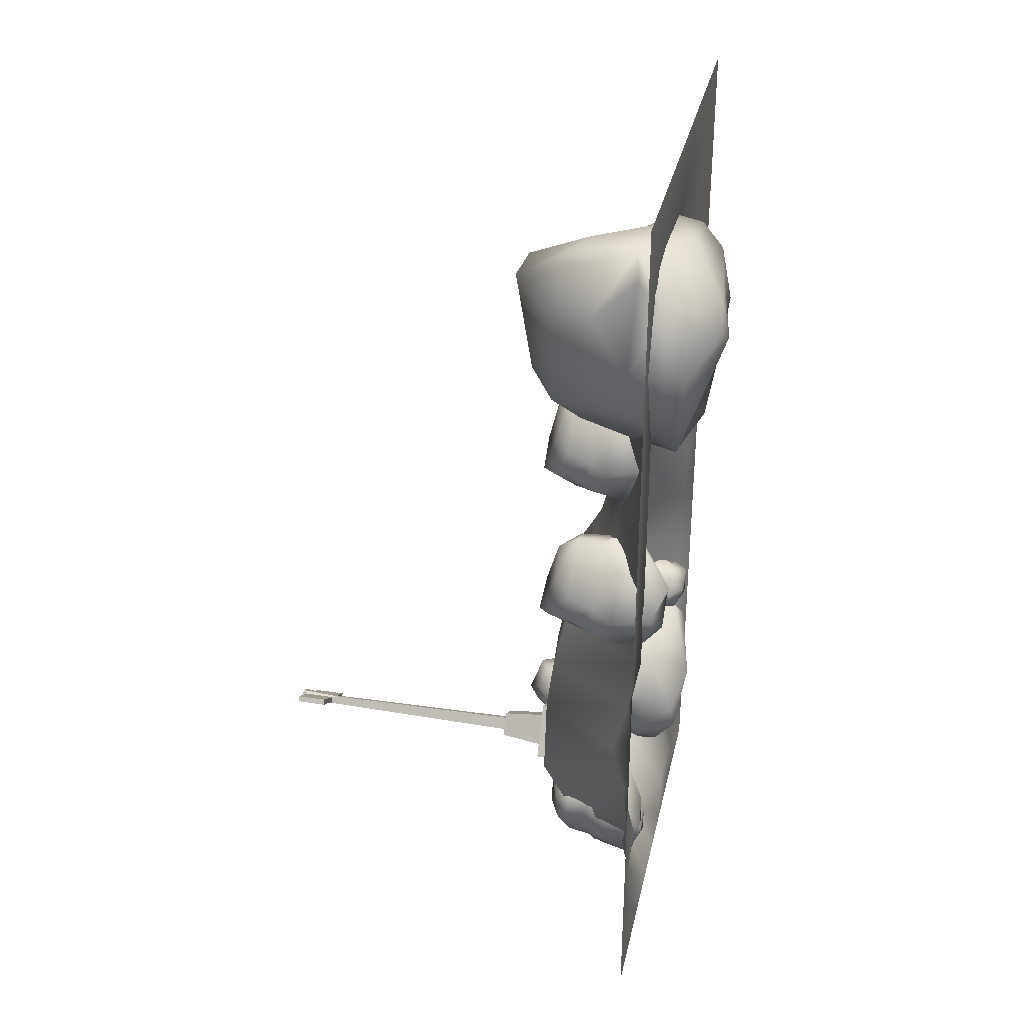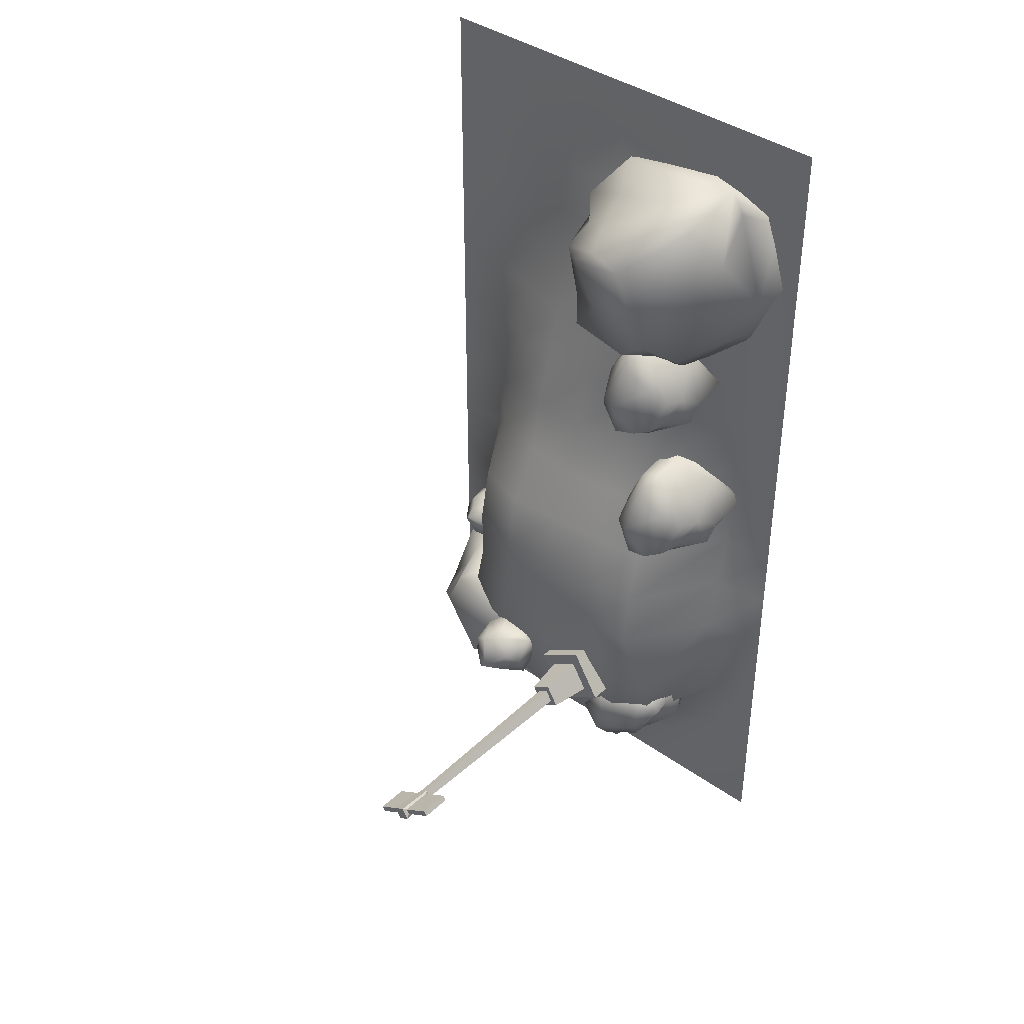
<metadata>
{"format":"obj","ext":"obj","renderer":"f3d","projection":"perspective","resolution":1024,"background":"white","views":[{"elev":32.4,"azim":-77.6,"up":"+Z"},{"elev":39.7,"azim":-138.6,"up":"+Z"}]}
</metadata>
<code>
o 12_1_Cube.012
v 159.9 56.35 -478.3
v 164.5 -3.415 -455.3
v 195.1 56.05 -438.1
v 188.5 60.43 -479.4
v 185.3 78 -440.3
v 141 35.15 -452.8
v 149.7 63.83 -448.5
v 186.5 77.53 -447.2
v 163.1 42.45 -424.1
v 209.3 18.48 -436.9
v 152.1 63.94 -462.7
v 166.1 58.03 -424.3
v 223 35.52 -461.8
v 147.1 11.18 -455.7
v 203 45.39 -434.7
v 190.2 29.42 -423
v 162.2 10.15 -435
v 191.3 -3.047 -475.9
v 159.9 6.219 -479.7
v 202.1 63.92 -459.4
v 177.2 12.14 -431
v 196.6 -3.336 -442.7
v 205 9.535 -480.1
v 204.4 48.24 -482.4
v 172.4 30.94 -491.7
v 184.4 29.15 -500.1
v 145.5 15.55 -469.2
v -182.5 89.85 -246.9
v -164.1 107.1 -228.6
v -107.3 118.1 -257
v -129 25.36 -181.5
v -172.3 114.3 -279.7
v -125.5 118.4 -298
v -107.8 22.06 -194.6
v -199.1 36.47 -265.5
v -177.4 88.13 -281.2
v -82.64 11.81 -249.6
v -133.1 110.8 -209.1
v -154.2 81.64 -306.4
v -89.59 21.31 -297.2
v -103.9 19.24 -312
v -84.46 59.02 -251.5
v -115.6 65.46 -315.7
v -156.6 128.6 -283.2
v -203.4 -10.01 -252
v -115.9 48.67 -196.4
v -82.52 43.52 -300.6
v -144.7 85.99 -188.5
v -179.1 30.95 -208.7
v -125.1 30.56 -323.4
v -166.8 -18.99 -282.2
v -171.6 3.608 -306.7
v -166.5 -25.08 -226.3
v -124 126 -260.2
v -132.9 -19.09 -257.3
v -119.9 86.33 -196.4
v -187.9 60.55 -254
v -95.55 95.94 -281.8
v -197.3 52.28 -285.9
v -142.8 58.16 -191.2
v -172.1 17.08 -310.4
v -14.26 24.27 30.75
v -129.1 83.19 186
v -155.3 -73.66 96.35
v -176.2 113.3 9.61
v -37.51 124.7 7.85
v -142.4 112.1 3.377
v -25.78 110.5 36.28
v -84.11 158.1 139.3
v -49.28 18.47 -33.39
v -198.5 67.07 125.9
v -154 28.61 -39.45
v -76.43 141.7 52.03
v -60.28 -42.07 -53.05
v -123.8 165 131.5
v -141.3 -50.26 29.32
v -71.67 -55.18 136.9
v -175.6 24.25 194.3
v -128.1 59.86 -40.6
v -85.44 -16.98 -67.62
v -198.4 15.64 7.589
v -119.4 141.8 9.132
v -1.839 -22.28 157.4
v -179 117.2 106.8
v -2.103 -45.82 129
v -51.29 96.05 139.2
v -168.8 -23.99 -43.25
v 14.27 41.19 126.6
v -25.54 128 111.1
v -187.8 21.02 166.6
v -239.9 -7.932 84.04
v -218.9 -8.397 152.8
v -164.5 83.01 -15.69
v 2.085 -23.77 -25.17
v -16.55 7.408 170.5
v -68.72 19.28 179.7
v -51.31 -62.48 92.18
v -202.8 -30.76 -19.65
v -155.6 -64.91 136.4
v -145.4 141.9 30.94
v -171.4 96.99 171.4
v -151 97.48 180.3
v -7.284 68.68 106.6
v -78.32 61.28 -39.06
v -48.47 72.32 -10.5
v -59.9 157.6 118.5
v -171.8 -67.47 106.7
v 3.743 -48.43 -9.815
v -92.87 -24.34 179.6
v -41.3 56.36 152.4
v 20.99 -31.53 96.43
v 27.47 24.65 83.34
v -223.9 25.97 65.67
v -229.7 -37.72 71.75
v -82.7 67.03 -698
v -78.05 7.265 -675
v -47.45 66.73 -657.9
v -54.11 71.11 -699.1
v -57.3 88.68 -660.1
v -101.6 45.83 -672.5
v -92.9 74.51 -668.2
v -56.13 88.22 -666.9
v -79.49 53.13 -643.8
v -33.29 29.16 -656.6
v -90.49 74.62 -682.4
v -76.48 68.71 -644.1
v -19.63 46.2 -681.5
v -95.46 21.86 -675.4
v -39.6 56.07 -654.4
v -52.4 40.1 -642.7
v -80.4 20.83 -654.8
v -51.26 7.633 -695.6
v -82.67 16.9 -699.4
v -40.5 74.6 -679.1
v -65.36 22.82 -650.7
v -46 7.344 -662.4
v -37.62 20.22 -699.8
v -38.22 58.92 -702.1
v -70.21 41.62 -711.4
v -58.24 39.83 -719.8
v -97.09 26.23 -688.9
v 56.41 162.4 -531
v 70.49 102.6 -549.8
v 62.99 162.1 -584.1
v 36.59 166.5 -551.7
v 67.9 184 -575.3
v 88.05 141.2 -533.8
v 85.5 169.9 -543.3
v 61.99 183.6 -571.6
v 94.8 148.5 -569.5
v 54.5 124.5 -595.5
v 73.28 170 -535.6
v 92.6 164.1 -571.6
v 26.81 141.6 -589.1
v 81.82 117.2 -536.6
v 60.34 151.4 -592.2
v 77.64 135.5 -590.5
v 87.21 116.2 -561.5
v 37.32 103 -556.1
v 55.38 112.3 -530.2
v 42.51 170 -575.2
v 80.26 118.2 -575.5
v 58.62 102.7 -582.1
v 25.14 115.6 -563.6
v 23.82 154.3 -561.6
v 38.09 137 -531.5
v 23.86 135.2 -534.8
v 72.82 121.6 -526.4
v -133.7 92.28 -639.7
v -141.2 106.1 -614.9
v -89.31 115 -578.2
v -166.2 40.36 -561.7
v -99.96 112 -646.2
v -61.75 115.2 -613.6
v -144.6 37.71 -549.2
v -125.1 49.31 -663.2
v -101.1 90.9 -651.4
v -84.26 29.46 -553
v -143.7 109.1 -578.3
v -67.85 85.67 -642.9
v -45.5 37.11 -581.6
v -39.2 35.44 -601.1
v -83.42 67.47 -555.5
v -41.46 72.65 -613.2
v -89.44 123.5 -634
v -139 11.89 -660.6
v -146.8 59.13 -557.2
v -39.18 54.98 -576.9
v -167.3 89.17 -578.9
v -165.8 44.87 -618.7
v -39.2 44.56 -625.2
v -95.15 4.667 -642.6
v -75.83 22.86 -658.3
v -144.3 -0.2383 -615.9
v -94.36 121.4 -594.5
v -101.1 4.584 -601
v -148.7 89.45 -560.7
v -130 68.69 -647.9
v -61.93 97.18 -579.5
v -106.3 62.04 -671.2
v -164.1 66.77 -578.5
v -72.76 33.7 -660.5
v 178.5 127.4 -553.1
v 56.61 104.8 -536.8
v 103.4 38.31 -657.6
v 160.1 124.5 -508
v 173.5 5.974 -490.3
v 185.2 94.54 -603.4
v 190.3 121.3 -553.1
v 121.2 -20.94 -557.8
v 111.1 106.2 -503.8
v 96.67 29.69 -511.4
v 185.7 83.02 -525.6
v 207.1 83.17 -551.9
v 189.1 23.25 -486.4
v 157.6 -5.854 -612.5
v 118.8 102.2 -633.7
v 126.8 10.51 -516.7
v 64.03 32.73 -624.5
v 201.1 76.49 -585.2
v 142.5 106.4 -496.6
v 159.6 -14.89 -596.3
v 212.5 41.18 -502.8
v 216.9 22.08 -505
v 203.1 30.88 -589.5
v 75.67 -6.008 -593.4
v 52.74 98.74 -591.3
v 83.46 -10.14 -620.7
v 121.2 14.75 -653.4
v 166.3 55.68 -634.8
v 149.1 36.28 -636.1
v 194.7 6.22 -573.4
v 76.73 125.2 -599.8
v 60.18 123.9 -550.7
v 80.63 103.2 -619.4
v 177 67.31 -496.1
v 77.54 42.38 -647.7
v 122.2 139.1 -609.2
v 151.5 116.1 -625
v 41 85.35 -553.8
v 189.6 -3.548 -510.8
v 191.4 20.77 -601.4
v 85.46 13.71 -649.8
v 105 -4.77 -642.6
v 67.54 31.94 -572.8
v 161.4 61.14 -491.3
v 76.25 59.94 -527
v -256 0 256
v -192 0 256
v -128 0 256
v -64 0 256
v 0 0 256
v 64 0 256
v 128 0 256
v 192 0 256
v 256 0 256
v -256 0 192
v -192 0 192
v -128 0.000449 192
v -64 0.01344 192
v 0 0.07378 192
v 64 0.2631 192
v 128 0 192
v 192 0 192
v 256 0 192
v -256 0 128
v -192 0 128
v -128 5.18 128
v -64 7.822 128
v 0 9.499 128
v 64 9.448 128
v 128 0.3808 128
v 192 0 128
v 256 0 128
v -256 0 64
v -192 0.004328 64
v -128 23.47 64
v -64 22.82 64
v 0 20.71 64
v 64 14.55 64
v 128 1.833 64
v 192 0 64
v 256 0 64
v -256 0 0
v -192 0.1168 0
v -128 34.95 0
v -64 35.32 0
v 0 31.5 0
v 64 23.34 0
v 128 5.183 0
v 192 0 0
v 256 0 0
v -256 0 -64
v -192 0.1475 -64
v -128 44.83 -64
v -64 53.98 -64
v 0 44.68 -64
v 64 38.1 -64
v 128 20.93 -64
v 192 1.544 -64
v 256 0 -64
v -256 0 -128
v -192 0.01256 -128
v -128 38.24 -128
v -64 57.92 -128
v 0 57.95 -128
v 64 53.24 -128
v 128 37.83 -128
v 192 4.507 -128
v 256 0 -128
v -256 0 -192
v -192 0 -192
v -128 48.14 -192
v -64 65.54 -192
v 0 71.59 -192
v 64 70.77 -192
v 128 51.89 -192
v 192 3.337 -192
v 256 0 -192
v -256 0 -256
v -64 83.28 -256
v 0 88.56 -256
v 128 66.76 -256
v 192 3.056 -256
v 256 0 -256
v -192 0.03605 -256
v -128 66.39 -256
v 64 81.93 -256
v -256 0 -320
v -192 0.6293 -320
v -128 101.8 -320
v -64 106.1 -320
v 0 112.7 -320
v 64 117.7 -320
v 128 99.58 -320
v 192 3.381 -320
v 256 0 -320
v -256 0 -384
v -192 13 -384
v -128 116 -384
v -64 122.2 -384
v 0 124.9 -384
v 64 127.9 -384
v 128 111.9 -384
v 192 25.06 -384
v 256 0 -384
v -256 0 -448
v -192 30.49 -448
v -128 124.2 -448
v -64 129.3 -448
v 0 129.1 -448
v 64 130.7 -448
v 128 110.6 -448
v 192 14.47 -448
v 256 0 -448
v -256 0 -512
v -192 15.57 -512
v -161.2 120.2 -519.9
v -64 125.9 -512
v 0 130.9 -512
v 77.29 129.3 -532.9
v 143.3 111.6 -528.9
v 192 14.93 -512
v 256 0 -512
v -256 0 -576
v -192 0.7156 -576
v -148.6 85.78 -594.7
v -70.64 111.4 -624.5
v 0 126.7 -608.2
v 79.33 123.2 -592.9
v 128 58.95 -576
v 192 1.843 -576
v 256 0 -576
v -256 0 -640
v -192 4.758 -640
v -128 28.04 -640
v -65.53 62.6 -657.9
v -1.022 68.34 -665
v 64 41.69 -640
v 128 34.2 -640
v 192 0.2828 -640
v 256 0 -640
v -256 0 -704
v -192 0.9502 -704
v -128 4.291 -704
v -64 22.34 -704
v 0 31.63 -704
v 64 0.2179 -704
v 128 0.01088 -704
v 192 12.41 -704
v 256 0 -704
v -256 0 -768
v -192 0 -768
v -128 0 -768
v -64 0 -768
v 0 0 -768
v 64 0 -768
v 128 0 -768
v 192 0 -768
v 256 0 -768
v -64.99 108.2 -501.9
v -64.99 141.3 -501.9
v -99.57 108.2 -558.1
v -99.57 141.3 -558.1
v -8.811 108.2 -536.5
v -8.811 141.3 -536.5
v -43.39 108.2 -592.6
v -43.39 141.3 -592.6
v -60.46 141.3 -520.9
v -80.52 141.3 -553.5
v -47.92 141.3 -573.6
v -27.86 141.3 -541
v -58.8 191.3 -527.9
v -73.54 191.3 -551.9
v -49.58 191.3 -566.6
v -34.84 191.3 -542.7
v -56.63 191.3 -537
v -64.46 191.3 -549.7
v -51.75 191.3 -557.5
v -43.92 191.3 -544.8
v -55.78 421.7 -540.6
v -60.85 421.7 -548.8
v -52.6 421.7 -553.9
v -47.53 421.7 -545.7
v -56.63 466.5 -537
v -64.46 466.5 -549.7
v -51.75 466.5 -557.5
v -43.92 466.5 -544.8
v -58.82 426.8 -540.5
v -62.28 426.8 -546.2
v -49.56 426.8 -554
v -46.1 426.8 -548.4
v -58.82 461.5 -540.5
v -62.28 461.5 -546.2
v -49.56 461.5 -554
v -46.1 461.5 -548.4
v -89.63 426.8 -521.6
v -93.09 426.8 -527.2
v -18.75 426.8 -572.9
v -15.29 426.8 -567.3
v -89.63 461.5 -521.6
v -93.09 461.5 -527.2
v -18.75 461.5 -572.9
v -15.29 461.5 -567.3
v -156.1 96.3 -67.77
v -139 111.6 -49.49
v -83.06 125.1 -77.92
v -98.55 48.93 -2.376
v -147.6 116.8 -100.6
v -101.2 123.8 -118.9
v -77.22 48.02 -15.52
v -169.2 52.11 -86.41
v -151 95.34 -102.1
v -51.48 41.86 -70.47
v -108.2 117.1 -29.99
v -127.4 92.03 -127.3
v -59.03 48.91 -118.1
v -73.13 46.08 -132.9
v -56.4 79.58 -72.39
v -87.86 82.2 -136.6
v -132.9 129.5 -104.1
v -170.4 14.47 -72.93
v -87.02 68.71 -17.27
v -53.45 67.3 -121.5
v -118.2 96.3 -9.454
v -148.9 49.32 -29.6
v -95.07 53.42 -144.3
v -133.3 10.26 -103.1
v -139.6 28 -127.6
v -132.6 5.401 -47.19
v -100.2 130.1 -81.13
v -99.57 12.95 -78.25
v -93.53 98.6 -17.26
v -159.6 72.35 -74.93
v -69.88 108.3 -102.7
v -168.4 64.95 -106.8
v -114.5 74.12 -12.11
v -141 38.77 -131.3
f 6 14 9
f 25 26 19
f 15 9 16
f 9 17 21
f 20 5 3
f 4 24 26
f 6 11 1
f 1 25 27
f 20 15 13
f 15 10 13
f 4 20 24
f 4 11 8
f 2 14 27
f 2 27 19
f 16 9 21
f 10 21 22
f 15 16 10
f 23 10 22
f 24 13 23
f 27 25 19
f 26 18 19
f 25 1 26
f 17 9 14
f 12 7 6
f 26 24 23
f 20 13 24
f 23 22 18
f 19 18 2
f 11 7 5
f 9 12 6
f 26 1 4
f 15 3 9
f 4 8 20
f 5 7 12
f 6 7 11
f 6 1 27
f 20 3 15
f 3 12 9
f 18 22 2
f 8 5 20
f 8 11 5
f 4 1 11
f 2 17 14
f 10 16 21
f 23 13 10
f 18 26 23
f 14 6 27
f 22 21 17
f 2 22 17
f 5 12 3
f 55 53 45
f 39 43 50
f 29 54 44
f 39 44 33
f 32 39 36
f 48 29 28
f 36 39 59
f 41 55 51
f 55 37 34
f 33 30 58
f 49 53 31
f 61 52 45
f 51 55 45
f 47 42 37
f 50 47 41
f 61 39 50
f 50 41 52
f 35 61 45
f 57 36 59
f 49 31 60
f 56 38 48
f 48 60 46
f 32 36 57
f 39 61 59
f 47 40 41
f 34 46 31
f 55 40 37
f 44 54 33
f 48 38 29
f 45 49 35
f 35 59 61
f 58 30 42
f 37 42 34
f 40 47 37
f 32 29 44
f 54 38 30
f 60 28 57
f 60 48 28
f 33 58 43
f 43 58 47
f 42 30 56
f 42 56 46
f 56 48 46
f 55 41 40
f 29 38 54
f 39 32 44
f 28 29 32
f 53 55 34
f 31 53 34
f 49 45 53
f 45 52 51
f 34 42 46
f 58 42 47
f 50 43 47
f 61 50 52
f 28 32 57
f 35 57 59
f 60 57 49
f 31 46 60
f 49 57 35
f 39 33 43
f 52 41 51
f 33 54 30
f 56 30 38
f 77 109 99
f 93 67 104
f 80 70 94
f 62 68 112
f 96 78 109
f 107 99 92
f 101 102 75
f 85 83 77
f 84 65 113
f 65 81 113
f 67 82 104
f 104 105 70
f 103 89 86
f 112 103 88
f 89 103 112
f 86 110 103
f 102 101 78
f 82 75 106
f 106 69 89
f 89 69 86
f 82 73 66
f 73 106 68
f 67 65 100
f 82 100 75
f 64 99 107
f 64 107 114
f 74 76 87
f 80 74 87
f 63 78 96
f 109 78 99
f 95 109 83
f 86 63 110
f 88 83 111
f 62 112 94
f 66 68 105
f 65 93 81
f 91 98 114
f 92 91 114
f 71 90 78
f 113 81 91
f 70 62 94
f 70 105 62
f 73 82 106
f 84 101 75
f 69 63 86
f 97 108 85
f 88 110 95
f 68 106 89
f 68 89 112
f 112 111 108
f 108 94 112
f 95 96 109
f 110 96 95
f 63 102 78
f 66 105 104 82
f 64 77 99
f 106 75 69
f 97 85 77
f 63 69 75 102
f 103 110 88
f 78 101 71
f 77 83 109
f 75 100 84
f 76 64 98 87
f 66 73 68
f 67 100 82
f 77 64 76 97
f 98 64 114
f 104 70 72 79
f 99 78 92
f 78 90 92
f 110 63 96
f 112 88 111
f 85 108 111
f 85 111 83
f 62 105 68
f 94 108 74 80
f 113 91 92 90
f 80 72 70
f 81 93 72
f 98 72 87
f 98 81 72
f 87 72 80
f 93 65 67
f 79 93 104
f 91 81 98
f 107 92 114
f 71 101 84
f 71 84 113
f 76 74 108 97
f 90 71 113
f 93 79 72
f 88 95 83
f 100 65 84
f 120 128 123
f 139 140 133
f 129 123 130
f 123 131 135
f 134 119 117
f 118 138 140
f 120 125 115
f 115 139 141
f 134 129 127
f 129 124 127
f 118 134 138
f 118 125 122
f 116 128 141
f 116 141 133
f 130 123 135
f 124 135 136
f 129 130 124
f 137 124 136
f 138 127 137
f 141 139 133
f 140 132 133
f 139 115 140
f 131 123 128
f 126 121 120
f 140 138 137
f 134 127 138
f 137 136 132
f 133 132 116
f 125 121 119
f 123 126 120
f 140 115 118
f 129 117 123
f 118 122 134
f 119 121 126
f 120 121 125
f 120 115 141
f 134 117 129
f 117 126 123
f 132 136 116
f 122 119 134
f 122 125 119
f 118 115 125
f 116 131 128
f 124 130 135
f 137 127 124
f 132 140 137
f 128 120 141
f 136 135 131
f 116 136 131
f 119 126 117
f 147 155 150
f 166 167 160
f 156 150 157
f 150 158 162
f 161 146 144
f 145 165 167
f 147 152 142
f 142 166 168
f 161 156 154
f 156 151 154
f 145 161 165
f 145 152 149
f 143 155 168
f 143 168 160
f 157 150 162
f 151 162 163
f 156 157 151
f 164 151 163
f 165 154 164
f 168 166 160
f 167 159 160
f 166 142 167
f 158 150 155
f 153 148 147
f 167 165 164
f 161 154 165
f 164 163 159
f 160 159 143
f 152 148 146
f 150 153 147
f 167 142 145
f 156 144 150
f 145 149 161
f 146 148 153
f 147 148 152
f 147 142 168
f 161 144 156
f 144 153 150
f 159 163 143
f 149 146 161
f 149 152 146
f 145 142 152
f 143 158 155
f 151 157 162
f 164 154 151
f 159 167 164
f 155 147 168
f 163 162 158
f 143 163 158
f 146 153 144
f 196 194 186
f 180 184 191
f 170 195 185
f 180 185 174
f 173 180 177
f 189 170 169
f 177 180 200
f 182 196 192
f 196 178 175
f 174 171 199
f 190 194 172
f 202 193 186
f 192 196 186
f 188 183 178
f 191 188 182
f 202 180 191
f 191 182 193
f 176 202 186
f 198 177 200
f 190 172 201
f 197 179 189
f 189 201 187
f 173 177 198
f 180 202 200
f 188 181 182
f 175 187 172
f 196 181 178
f 185 195 174
f 189 179 170
f 186 190 176
f 176 200 202
f 199 171 183
f 178 183 175
f 181 188 178
f 173 170 185
f 195 179 171
f 201 169 198
f 201 189 169
f 174 199 184
f 184 199 188
f 183 171 197
f 183 197 187
f 197 189 187
f 196 182 181
f 170 179 195
f 180 173 185
f 169 170 173
f 194 196 175
f 172 194 175
f 190 186 194
f 186 193 192
f 175 183 187
f 199 183 188
f 191 184 188
f 202 191 193
f 169 173 198
f 176 198 200
f 201 198 190
f 172 187 201
f 190 198 176
f 180 174 184
f 193 182 192
f 174 195 171
f 197 171 179
f 221 211 246
f 246 218 207
f 217 230 205
f 229 230 231
f 242 225 232
f 233 238 235
f 203 206 213
f 213 236 223
f 214 213 223
f 227 235 237
f 230 239 208
f 222 244 216
f 233 235 227
f 221 206 211
f 222 232 241
f 207 241 224
f 229 231 216
f 219 237 243
f 245 227 219
f 218 212 210
f 224 215 207
f 225 224 232
f 209 203 213
f 225 214 224
f 236 246 215
f 212 245 226
f 219 228 226 245
f 228 219 243
f 243 205 229
f 231 230 242
f 228 222 210
f 238 239 217
f 225 208 220
f 214 209 213
f 220 208 214
f 215 246 207
f 208 225 242 230
f 216 231 242
f 217 205 237 235
f 222 216 232
f 238 203 209
f 204 240 247
f 213 206 236
f 211 204 247
f 247 240 245
f 219 227 237
f 215 224 223 236
f 222 228 244
f 238 209 239
f 235 238 217
f 240 204 234
f 240 234 227
f 234 233 227
f 204 211 234
f 211 206 234
f 234 203 238
f 206 203 234
f 241 232 224
f 207 210 241
f 207 218 210
f 226 228 210
f 205 230 229
f 228 243 244
f 244 243 229
f 245 240 227
f 210 212 226
f 246 212 218
f 246 211 212
f 212 211 247
f 221 246 236 206
f 225 220 214
f 208 209 214
f 224 214 223
f 212 247 245
f 243 237 205
f 217 239 230
f 210 222 241
f 232 216 242
f 234 238 233
f 239 209 208
f 216 244 229
f 472 470 462
f 456 460 467
f 446 471 461
f 456 461 450
f 449 456 453
f 465 446 445
f 453 456 476
f 458 472 468
f 472 454 451
f 450 447 475
f 466 470 448
f 478 469 462
f 468 472 462
f 464 459 454
f 467 464 458
f 478 456 467
f 467 458 469
f 452 478 462
f 474 453 476
f 466 448 477
f 473 455 465
f 465 477 463
f 449 453 474
f 456 478 476
f 464 457 458
f 451 463 448
f 472 457 454
f 461 471 450
f 465 455 446
f 462 466 452
f 452 476 478
f 475 447 459
f 454 459 451
f 457 464 454
f 449 446 461
f 471 455 447
f 477 445 474
f 477 465 445
f 450 475 460
f 460 475 464
f 459 447 473
f 459 473 463
f 473 465 463
f 472 458 457
f 446 455 471
f 456 449 461
f 445 446 449
f 470 472 451
f 448 470 451
f 466 462 470
f 462 469 468
f 451 459 463
f 475 459 464
f 467 460 464
f 478 467 469
f 445 449 474
f 452 474 476
f 477 474 466
f 448 463 477
f 466 474 452
f 456 450 460
f 469 458 468
f 450 471 447
f 473 447 455
f 401 402 404 403
f 403 404 408 407
f 407 408 406 405
f 405 406 402 401
f 403 407 405 401
f 402 406 412 409
f 412 411 415 416
f 408 404 410 411
f 406 408 411 412
f 404 402 409 410
f 416 415 419 420
f 410 409 413 414
f 409 412 416 413
f 411 410 414 415
f 417 420 424 421
f 414 413 417 418
f 413 416 420 417
f 415 414 418 419
f 426 422 430 434
f 419 418 422 423
f 420 419 423 424
f 418 417 421 422
f 427 426 425 428
f 425 426 434 433
f 421 424 428 425
f 423 422 426 427
f 432 431 439 440
f 435 436 444 443
f 428 424 432 436
f 424 423 431 432
f 422 421 429 430
f 421 425 433 429
f 423 427 435 431
f 427 428 436 435
f 440 439 443 444
f 438 437 441 442
f 429 433 441 437
f 431 435 443 439
f 433 434 442 441
f 430 429 437 438
f 434 430 438 442
f 436 432 440 444
f 248 249 258 257
f 249 250 259 258
f 250 251 260 259
f 251 252 261 260
f 252 253 262 261
f 253 254 263 262
f 254 255 264 263
f 255 256 265 264
f 257 258 267 266
f 258 259 268 267
f 259 260 269 268
f 260 261 270 269
f 261 262 271 270
f 262 263 272 271
f 263 264 273 272
f 264 265 274 273
f 266 267 276 275
f 267 268 277 276
f 268 269 278 277
f 269 270 279 278
f 270 271 280 279
f 271 272 281 280
f 272 273 282 281
f 273 274 283 282
f 275 276 285 284
f 276 277 286 285
f 277 278 287 286
f 278 279 288 287
f 279 280 289 288
f 280 281 290 289
f 281 282 291 290
f 282 283 292 291
f 284 285 294 293
f 285 286 295 294
f 286 287 296 295
f 287 288 297 296
f 288 289 298 297
f 289 290 299 298
f 290 291 300 299
f 291 292 301 300
f 293 294 303 302
f 294 295 304 303
f 295 296 305 304
f 296 297 306 305
f 297 298 307 306
f 298 299 308 307
f 299 300 309 308
f 300 301 310 309
f 302 303 312 311
f 303 304 313 312
f 304 305 314 313
f 305 306 315 314
f 306 307 316 315
f 307 308 317 316
f 308 309 318 317
f 309 310 319 318
f 311 312 326 320
f 312 313 327 326
f 313 314 321 327
f 314 315 322 321
f 315 316 328 322
f 316 317 323 328
f 317 318 324 323
f 318 319 325 324
f 320 326 330 329
f 326 327 331 330
f 327 321 332 331
f 321 322 333 332
f 322 328 334 333
f 328 323 335 334
f 323 324 336 335
f 324 325 337 336
f 329 330 339 338
f 330 331 340 339
f 331 332 341 340
f 332 333 342 341
f 333 334 343 342
f 334 335 344 343
f 335 336 345 344
f 336 337 346 345
f 338 339 348 347
f 339 340 349 348
f 340 341 350 349
f 341 342 351 350
f 342 343 352 351
f 343 344 353 352
f 344 345 354 353
f 345 346 355 354
f 347 348 357 356
f 348 349 358 357
f 349 350 359 358
f 350 351 360 359
f 351 352 361 360
f 352 353 362 361
f 353 354 363 362
f 354 355 364 363
f 356 357 366 365
f 357 358 367 366
f 358 359 368 367
f 359 360 369 368
f 360 361 370 369
f 361 362 371 370
f 362 363 372 371
f 363 364 373 372
f 365 366 375 374
f 366 367 376 375
f 367 368 377 376
f 368 369 378 377
f 369 370 379 378
f 370 371 380 379
f 371 372 381 380
f 372 373 382 381
f 374 375 384 383
f 375 376 385 384
f 376 377 386 385
f 377 378 387 386
f 378 379 388 387
f 379 380 389 388
f 380 381 390 389
f 381 382 391 390
f 383 384 393 392
f 384 385 394 393
f 385 386 395 394
f 386 387 396 395
f 387 388 397 396
f 388 389 398 397
f 389 390 399 398
f 390 391 400 399

</code>
